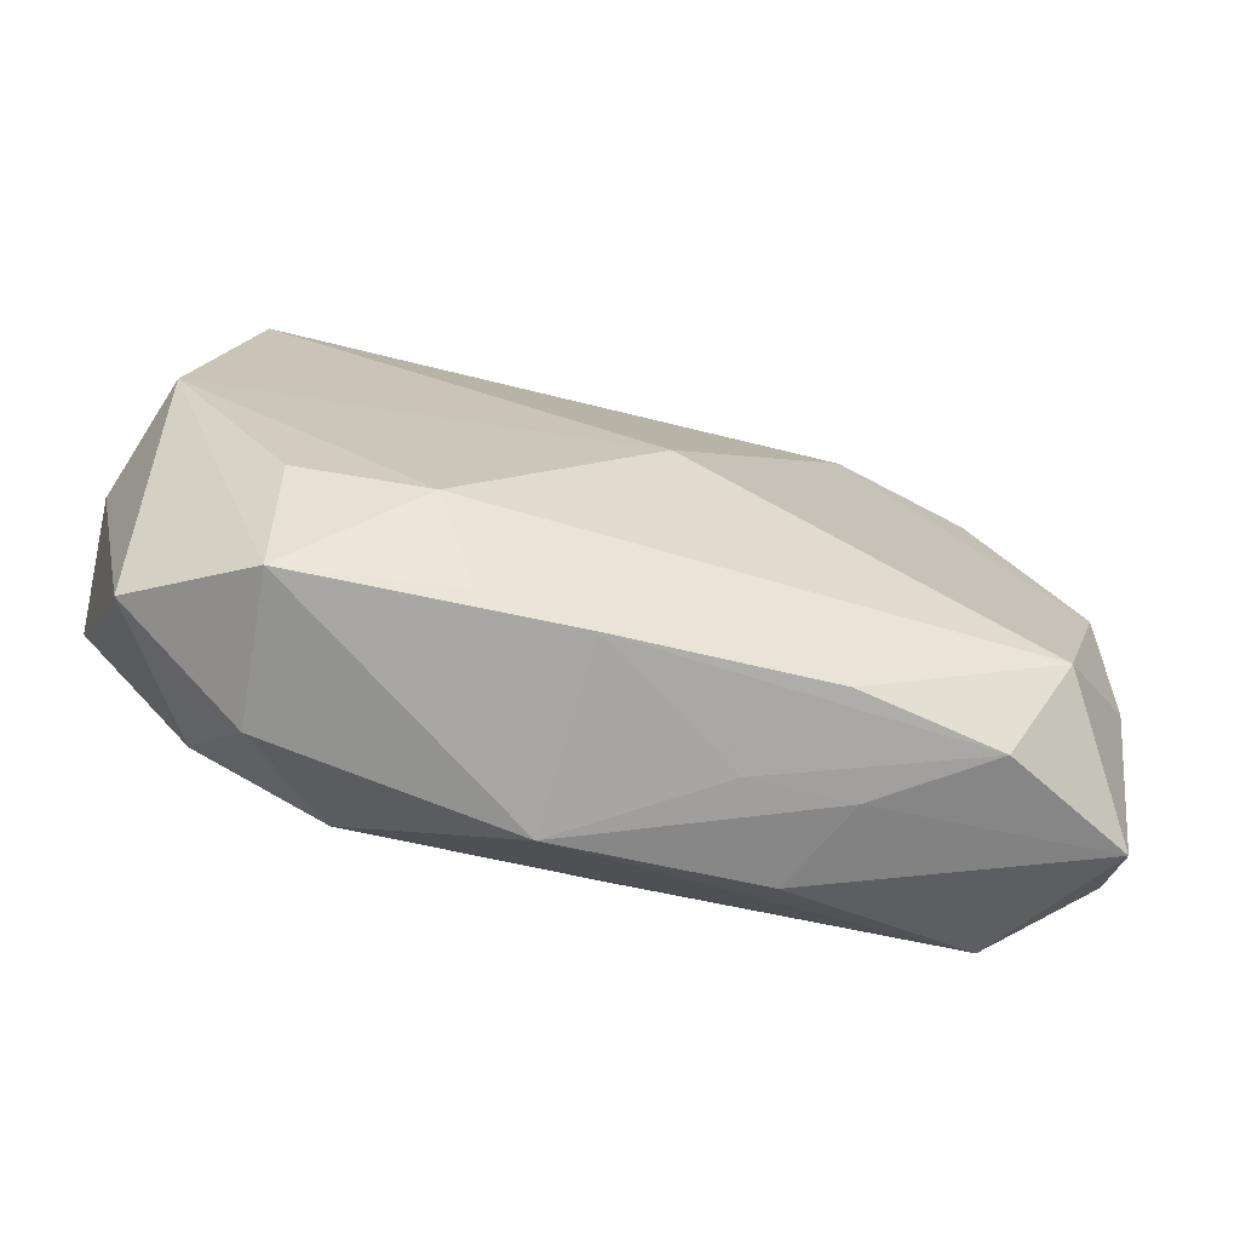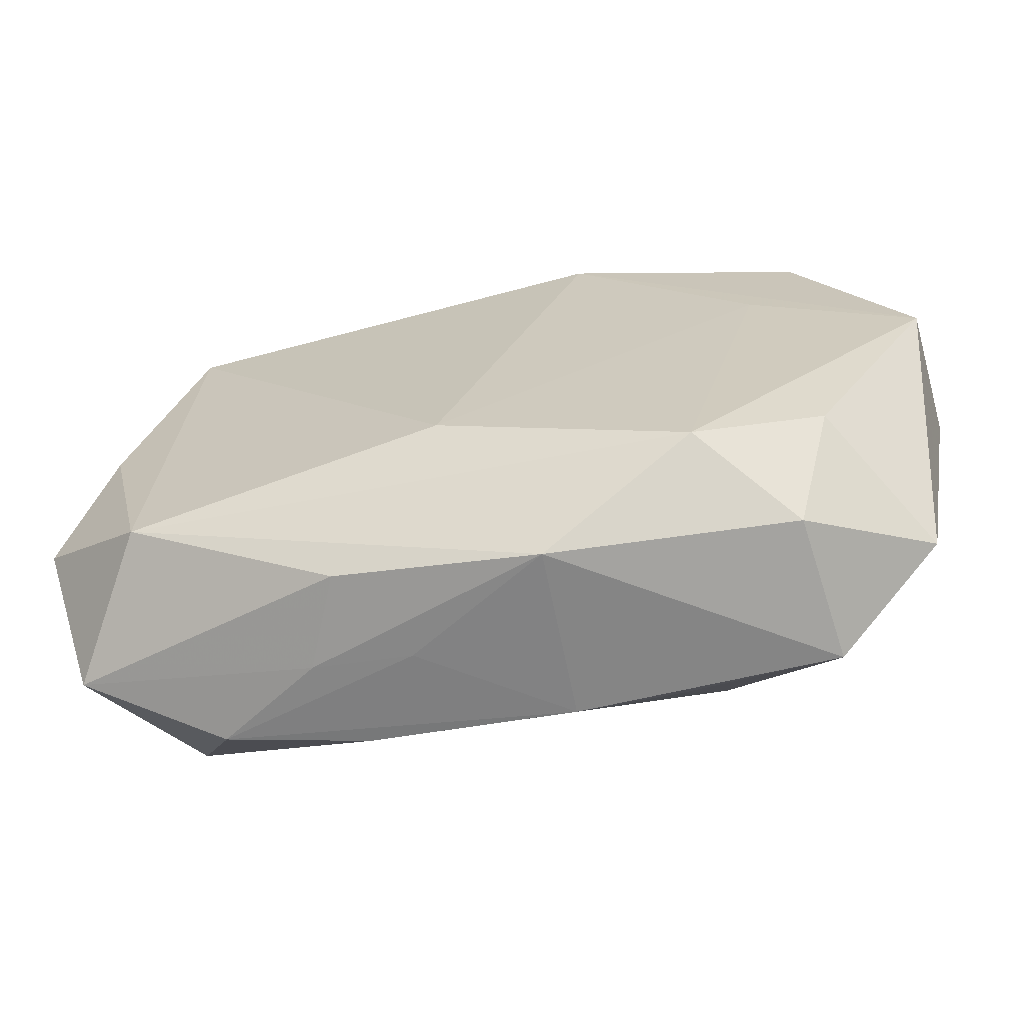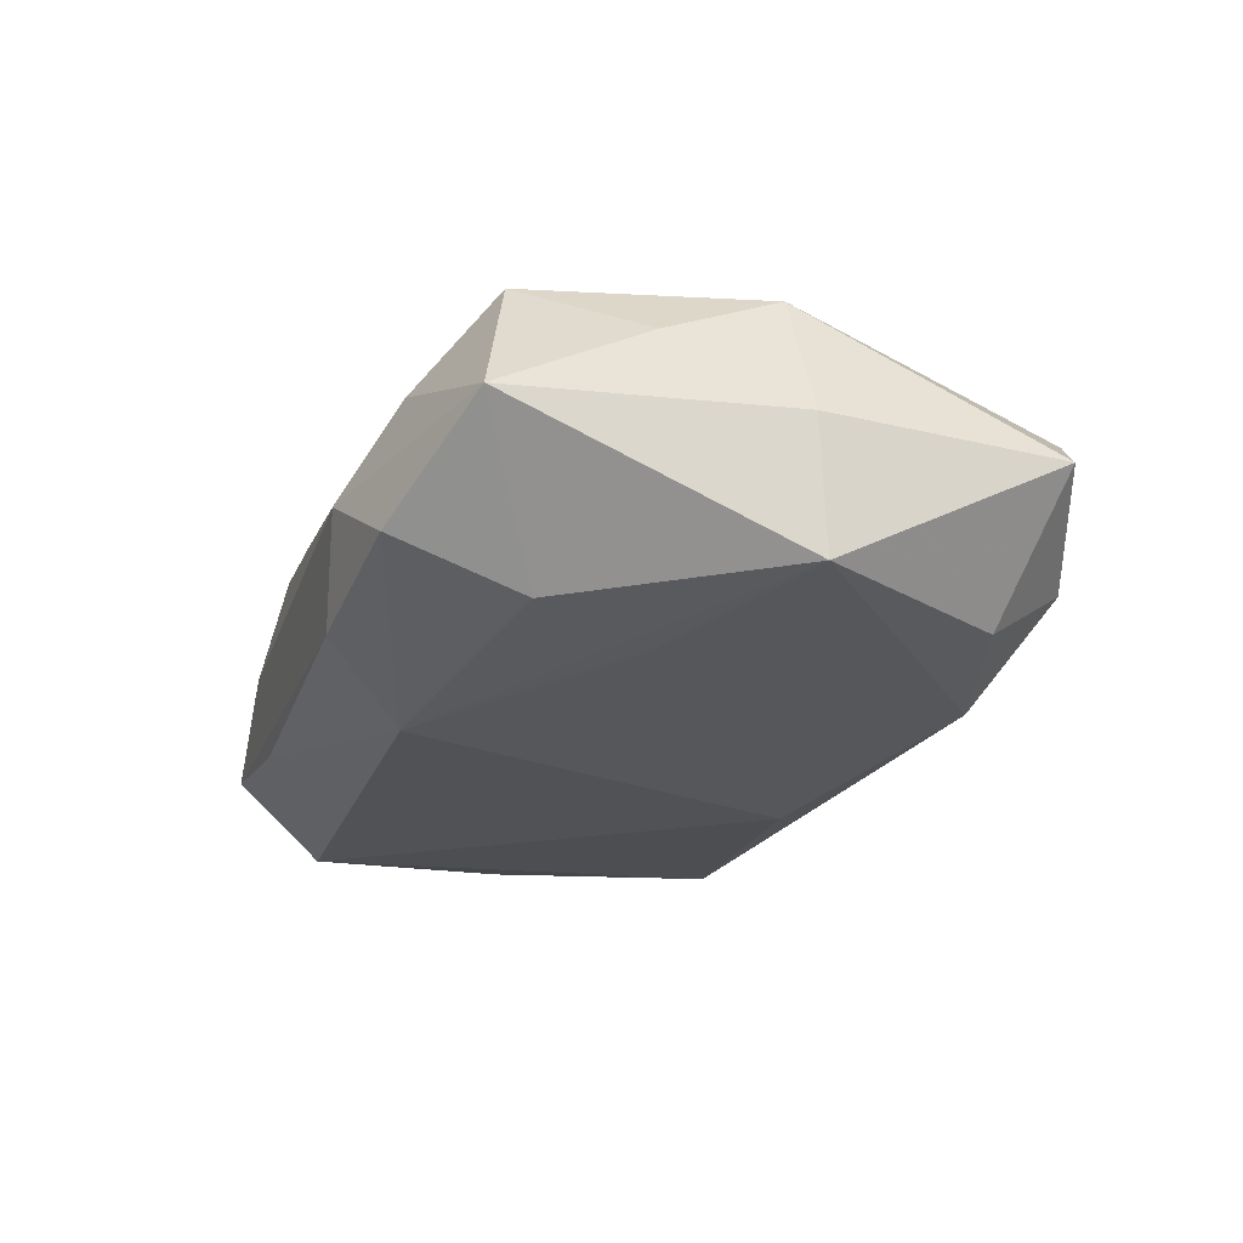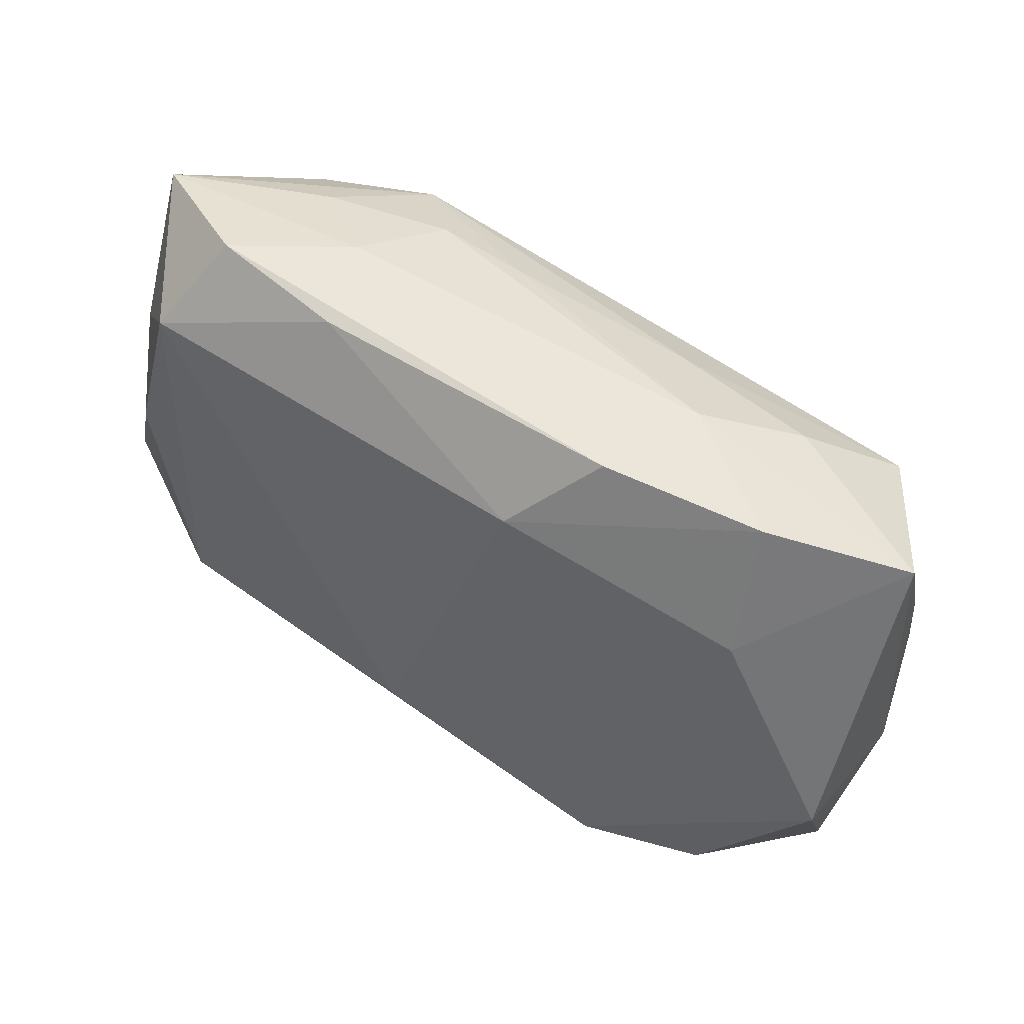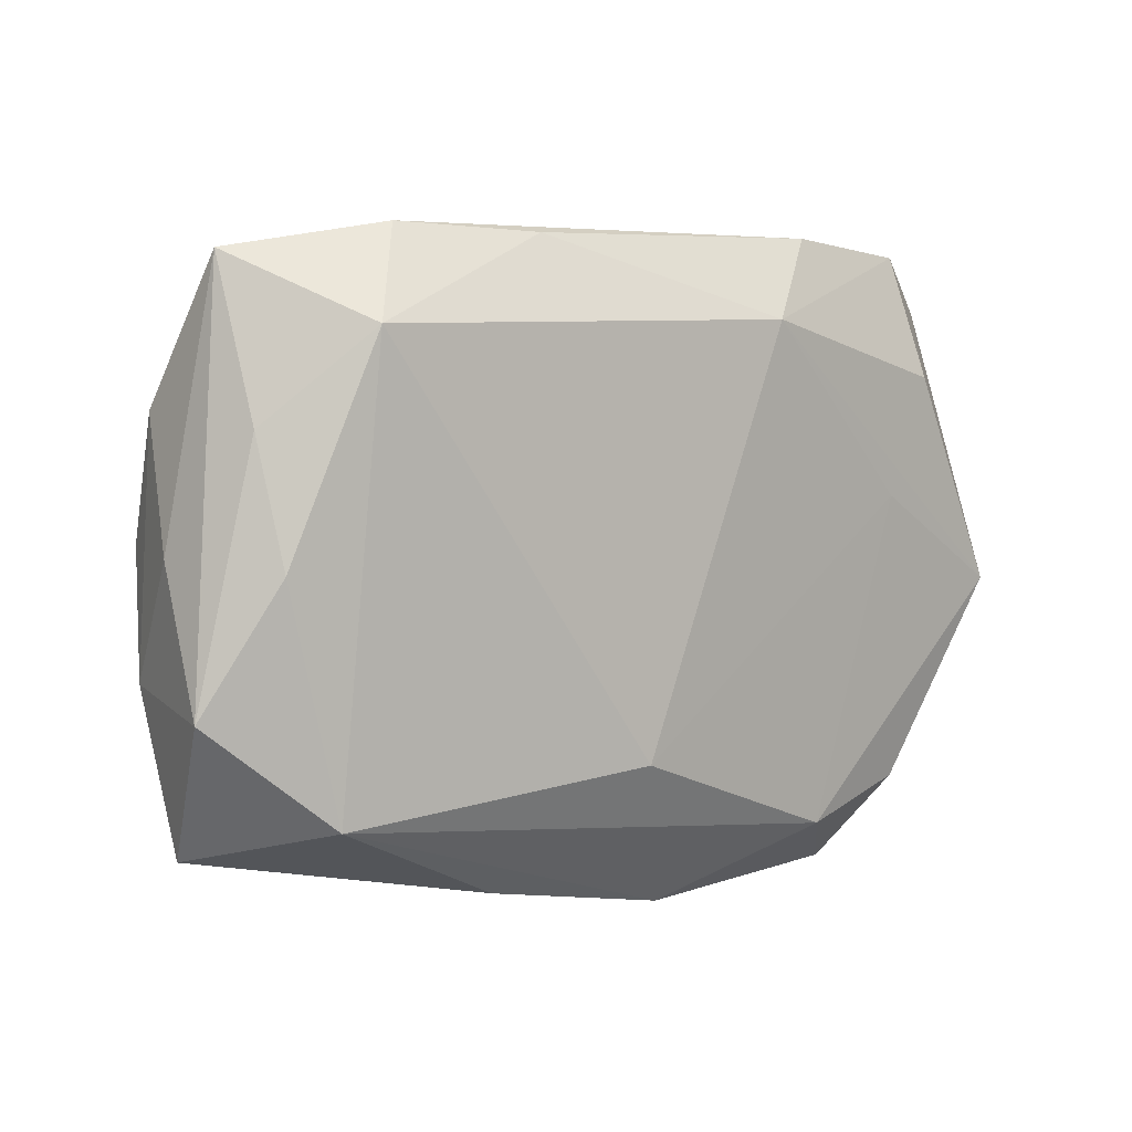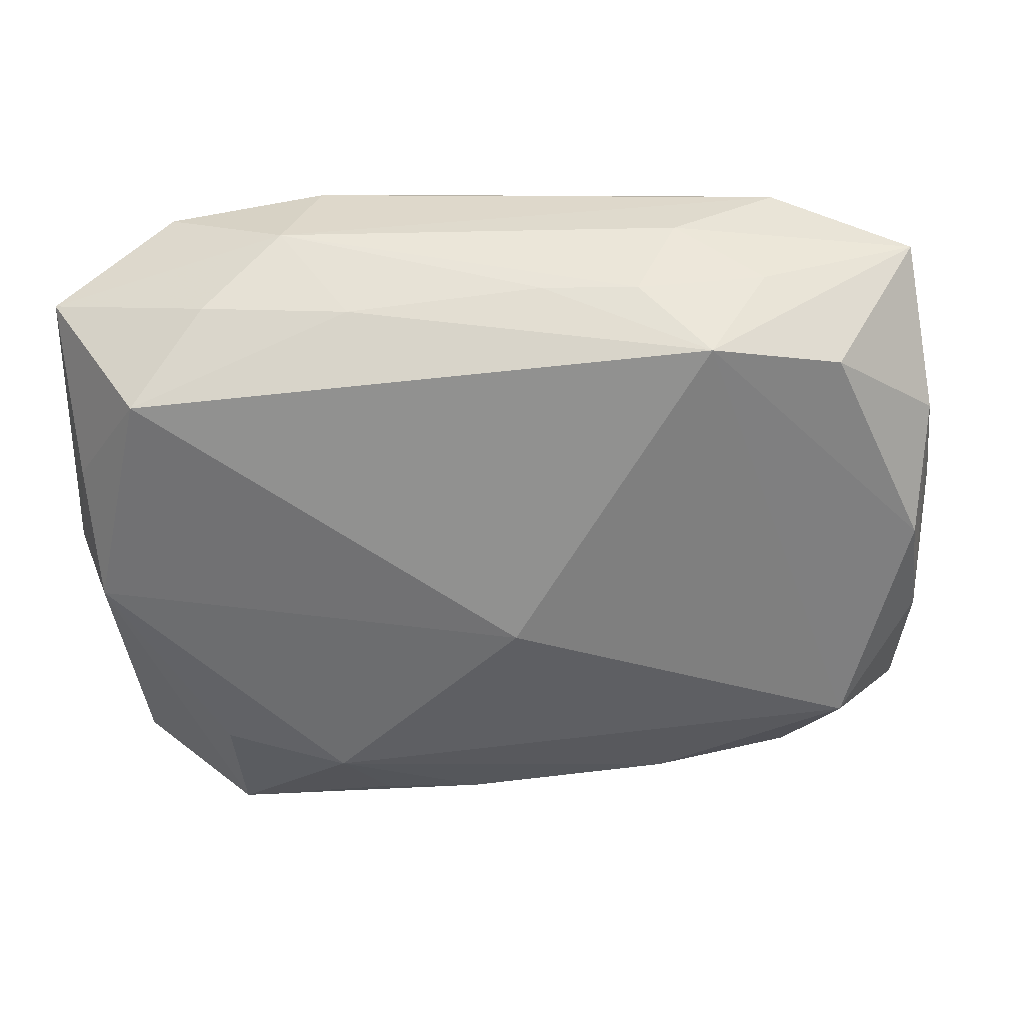
<metadata>
{"format":"obj","ext":"obj","renderer":"f3d","projection":"perspective","resolution":1024,"background":"white","views":[{"elev":-70.0,"azim":-13.5,"up":"+Y"},{"elev":-68.0,"azim":-165.5,"up":"+Y"},{"elev":-21.0,"azim":-107.2,"up":"+Z"},{"elev":49.7,"azim":-142.2,"up":"+Y"},{"elev":4.7,"azim":143.5,"up":"+Y"},{"elev":34.8,"azim":-0.2,"up":"+Y"}]}
</metadata>
<code>
v -0.03065 0.0166 0.0005926
v -0.03065 -0.001754 0.001682
v 0.007194 -0.02079 0.000933
v 0.02239 0.01571 0.006751
v 0.02953 0.01004 0.003104
v -0.01899 -0.02161 -0.00236
v -0.01505 0.02147 -0.0004704
v -0.01178 -0.01563 0.01114
v -0.002104 -0.02117 0.007323
v -0.02002 -0.01385 0.01002
v -0.02908 0.006616 0.00607
v 0.03181 -0.007419 -0.006504
v -0.007841 0.01567 -0.01088
v -0.01957 -0.02223 0.007248
v -0.01969 0.004013 -0.008769
v 0.02808 0.01946 -0.002491
v 0.02459 -0.0127 0.008544
v -0.0135 -0.01777 -0.008372
v -0.02202 -0.01566 -0.00653
v 0.0008305 -0.002861 0.01259
v -0.02787 -0.001148 0.009593
v 0.01363 0.01771 0.008551
v 0.02881 0.001927 0.006624
v 0.02118 -0.01876 0.004727
v 0.03001 -0.006296 0.003971
v -0.0245 0.01405 0.009708
v 0.008902 0.02072 -0.007863
v 0.01164 0.02132 -0.001786
v -0.01274 0.02108 -0.007283
v -0.02297 0.0202 -0.005009
v 0.01176 -0.01958 0.006821
v -0.03045 -0.002227 -0.006885
v 0.01876 0.0211 -0.006817
v 0.02404 -0.01395 -0.009389
v -0.002743 -0.02232 -0.00451
v -0.01036 0.01875 0.005224
v -0.02346 0.01195 -0.008044
v -0.02007 0.01855 0.004422
v 0.01752 0.01972 0.00229
v 0.01389 -0.01994 0.0005505
v 0.0109 -0.01986 -0.005356
v 0.028 0.009098 -0.006801
v -0.008794 -0.02073 0.007922
v -0.02707 -0.01896 0.002525
v 0.002508 0.01996 0.004184
v 0.02749 0.0009501 -0.009328
v 0.02993 -0.01637 -0.0004572
v 0.002716 -0.01194 -0.01088
v 0.02205 0.01504 -0.01088
v 0.03107 0.001592 -0.00158
v 0.008901 0.02005 0.004267
f 20 26 21
f 2 21 11
f 11 21 26
f 1 11 26
f 2 11 1
f 44 21 2
f 14 21 44
f 2 1 32
f 32 1 37
f 32 44 2
f 19 44 32
f 10 21 14
f 7 1 38
f 38 1 26
f 16 4 5
f 18 15 48
f 18 32 15
f 19 32 18
f 8 10 14
f 20 21 8
f 21 10 8
f 33 28 16
f 16 49 33
f 33 49 27
f 27 29 33
f 7 28 33
f 33 29 7
f 30 1 7
f 7 29 30
f 37 1 30
f 25 47 12
f 13 29 27
f 27 49 13
f 37 30 13
f 13 30 29
f 13 32 37
f 15 32 13
f 48 15 13
f 13 49 48
f 22 26 20
f 22 4 16
f 25 5 23
f 23 5 4
f 4 22 23
f 14 44 6
f 6 44 19
f 19 18 6
f 42 49 16
f 16 12 42
f 16 5 50
f 50 12 16
f 50 5 25
f 25 12 50
f 48 49 34
f 34 18 48
f 47 41 34
f 34 12 47
f 36 38 26
f 26 22 36
f 7 38 36
f 16 28 39
f 39 22 16
f 31 8 9
f 9 24 31
f 40 41 47
f 47 24 40
f 46 34 49
f 12 34 46
f 49 42 46
f 46 42 12
f 7 36 45
f 45 36 22
f 43 8 14
f 14 9 43
f 43 9 8
f 24 9 3
f 3 40 24
f 31 24 17
f 17 8 31
f 25 23 17
f 20 8 17
f 17 47 25
f 17 24 47
f 17 22 20
f 17 23 22
f 22 39 51
f 51 45 22
f 51 39 28
f 51 28 7
f 7 45 51
f 41 40 35
f 40 3 35
f 35 34 41
f 18 34 35
f 35 6 18
f 14 6 35
f 35 9 14
f 35 3 9

</code>
